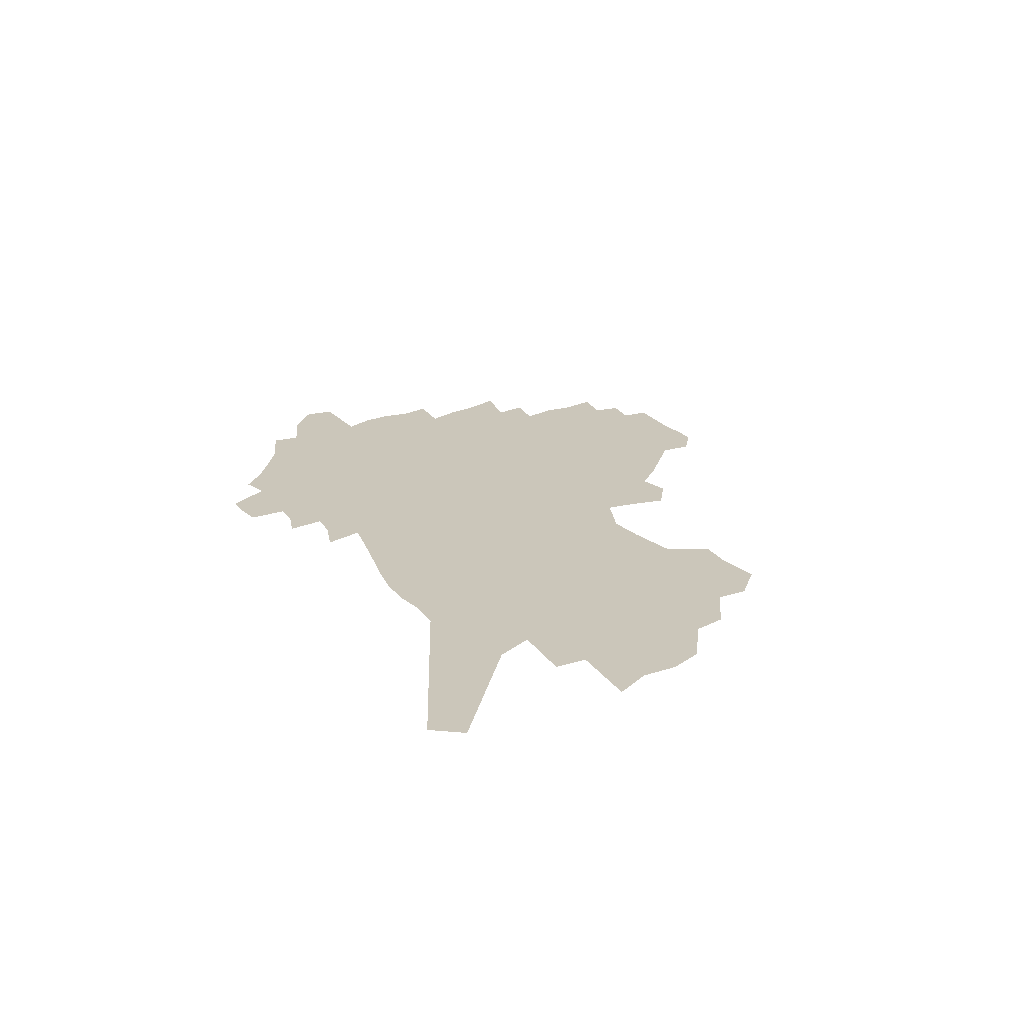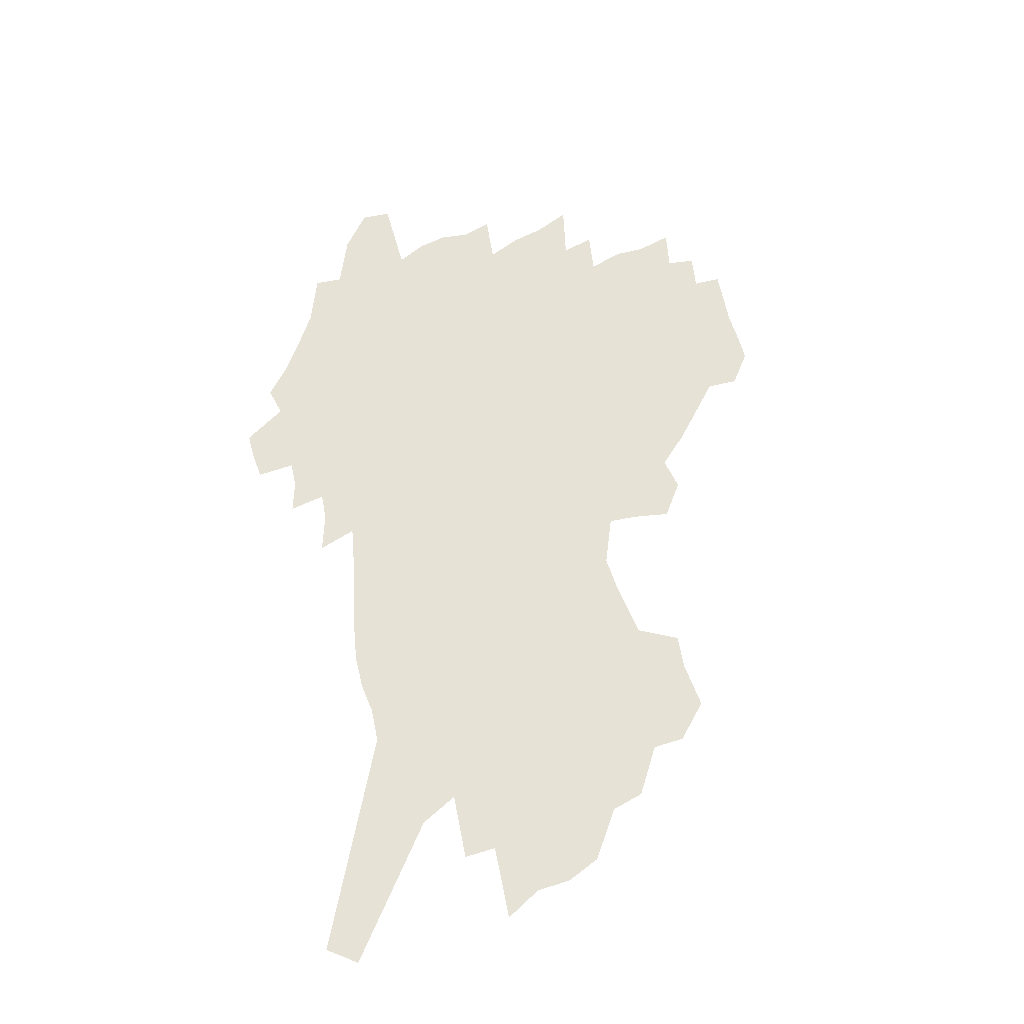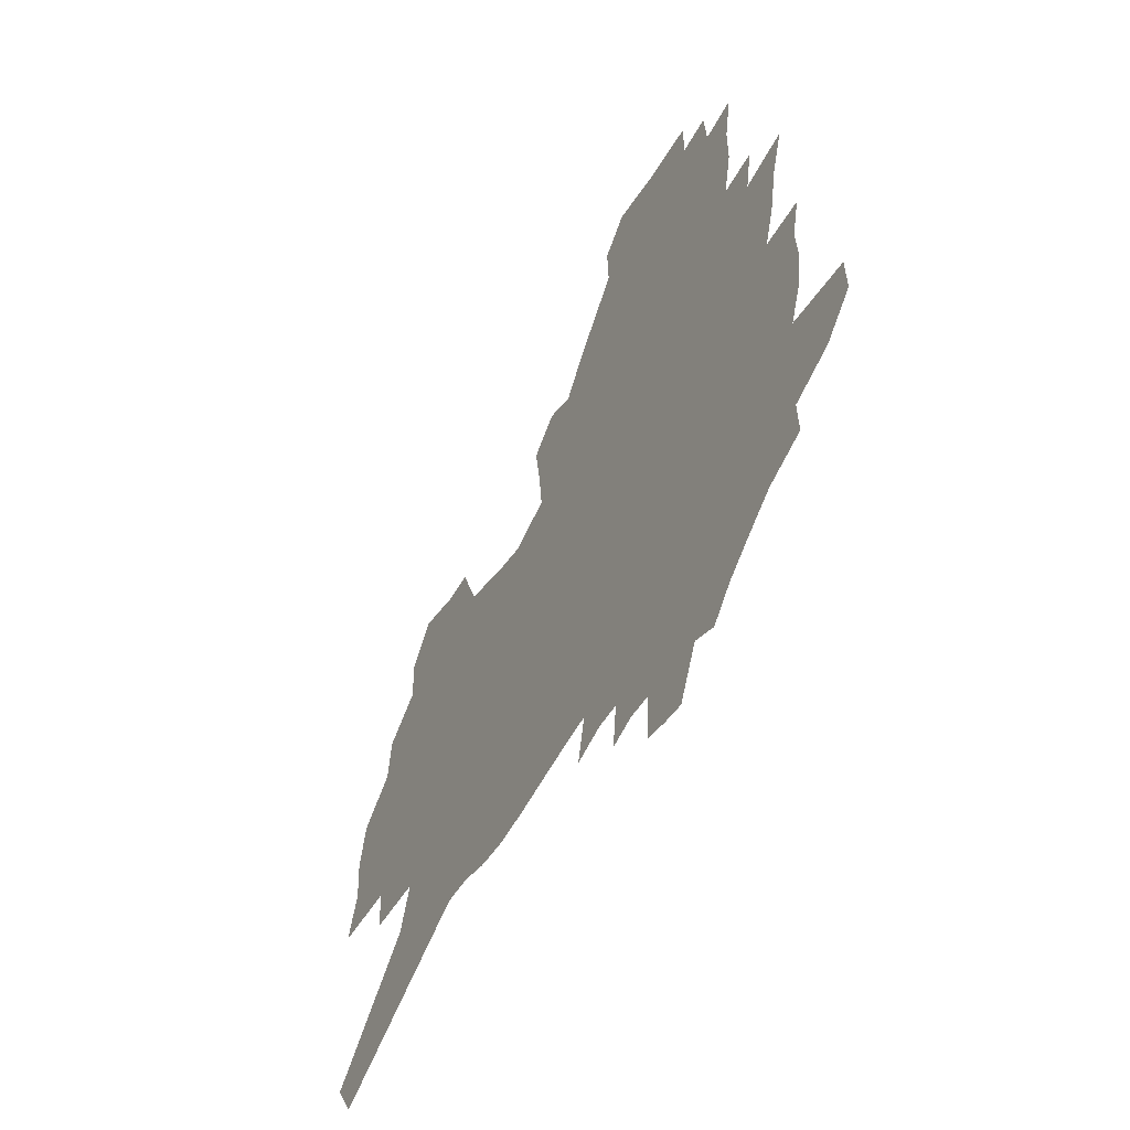
<metadata>
{"format":"obj","ext":"obj","renderer":"f3d","projection":"perspective","resolution":1024,"background":"white","views":[{"elev":21.2,"azim":59.2,"up":"+Z"},{"elev":63.7,"azim":72.0,"up":"+Z"},{"elev":-38.0,"azim":-117.9,"up":"+Y"}]}
</metadata>
<code>
v 308.6 203.9 0
v 299.5 212.8 0
v 300.5 221 0
v 321.1 189.5 0
v 322 197.3 0
v 321.4 204.9 0
v 321.8 212.5 0
v 320.9 220.3 0
v 317.5 228.6 0
v 316.3 236.8 0
v 317.7 244.6 0
v 315.6 253.4 0
v 334.2 183.4 0
v 335.8 191.2 0
v 335.9 198.3 0
v 335.7 205.3 0
v 332.6 212.7 0
v 332.1 220.1 0
v 331.8 227.5 0
v 332.2 235 0
v 330.5 243 0
v 328.7 251.4 0
v 325.3 261.1 0
v 323.8 270 0
v 320.2 280.5 0
v 343.1 176.6 0
v 344.8 184.8 0
v 346.8 192.5 0
v 346.8 199.1 0
v 344.9 205.8 0
v 343.5 212.6 0
v 342.9 219.7 0
v 341.2 227.1 0
v 341.7 234.3 0
v 341.3 241.7 0
v 339.6 249.9 0
v 337.3 258.9 0
v 336 267.7 0
v 334.9 276.5 0
v 333.2 285.8 0
v 351.4 170 0
v 352.8 178.4 0
v 354 186.1 0
v 354.8 193.1 0
v 354.8 199.6 0
v 353.9 206 0
v 353 212.6 0
v 351.9 219.5 0
v 351.2 226.5 0
v 350.1 233.7 0
v 350.5 240.8 0
v 349 248.8 0
v 347 257.6 0
v 344.7 267.1 0
v 344.8 275.1 0
v 344.4 283.5 0
v 342.1 293.5 0
v 342.6 301.8 0
v 340.7 311.9 0
v 358.6 162.6 0
v 359.6 171.2 0
v 360.6 179.2 0
v 361.2 186.5 0
v 361.9 193.5 0
v 362 199.9 0
v 361.5 206.2 0
v 360.8 212.6 0
v 360.3 219.2 0
v 360 225.9 0
v 359.3 232.9 0
v 358.1 240.5 0
v 356.7 248.7 0
v 355.6 256.9 0
v 354.2 265.7 0
v 352.8 275 0
v 353.6 282.7 0
v 353.1 291.2 0
v 352.6 299.9 0
v 351.3 309.4 0
v 352.7 317.2 0
v 366.8 164.1 0
v 367.2 172.2 0
v 367.7 179.9 0
v 368.2 187.1 0
v 368.4 193.7 0
v 368.6 200.1 0
v 368.4 206.3 0
v 368.2 212.6 0
v 367.5 219.1 0
v 367.2 225.7 0
v 366.9 232.4 0
v 365.6 240.2 0
v 365.6 247.3 0
v 363.9 256.2 0
v 362.4 265.4 0
v 362.1 273.7 0
v 362 282 0
v 361.6 290.5 0
v 361.6 298.9 0
v 361.6 307.3 0
v 362.2 315.3 0
v 362.7 323 0
v 373.4 151.4 0
v 373.7 163.4 0
v 374.1 172.3 0
v 374.6 180.7 0
v 374.8 187.5 0
v 374.8 193.9 0
v 374.9 200.2 0
v 374.8 206.4 0
v 374.8 212.6 0
v 374.5 219 0
v 374.3 225.4 0
v 373.8 232.3 0
v 373.6 239.1 0
v 372.7 247.1 0
v 371.3 256.3 0
v 370.7 264.6 0
v 370.3 273.2 0
v 370.2 281.3 0
v 370 289.8 0
v 370 298.2 0
v 370.6 305.9 0
v 370.3 314.6 0
v 371.2 322.1 0
v 380.7 151 0
v 380.7 163.8 0
v 380.7 172.4 0
v 380.9 180.9 0
v 381 187.4 0
v 381 193.8 0
v 381 200.1 0
v 381 206.4 0
v 380.9 212.6 0
v 380.9 219 0
v 380.7 225.5 0
v 380.5 232.1 0
v 380.3 239 0
v 380.1 246 0
v 378.6 256.2 0
v 378.1 265.3 0
v 378 273 0
v 377.9 281.4 0
v 378.2 289.3 0
v 378.2 297.5 0
v 378.7 305.3 0
v 378.9 313.5 0
v 379.4 321.2 0
v 388.1 151.4 0
v 387.8 162.3 0
v 387.4 172.3 0
v 387 180.9 0
v 387.2 187.2 0
v 387.2 193.6 0
v 387.2 200 0
v 387.2 206.3 0
v 387.2 212.6 0
v 387.2 219 0
v 387.1 225.5 0
v 387 232 0
v 387.2 238.4 0
v 386.8 245.9 0
v 386.3 254.6 0
v 385.5 264.9 0
v 385.6 273.1 0
v 385.7 281.2 0
v 386 288.9 0
v 386.3 296.9 0
v 386.6 305.1 0
v 386.9 313.2 0
v 387.1 321.3 0
v 395.2 161.5 0
v 394.2 171.6 0
v 394.1 179.1 0
v 393.6 186.7 0
v 393.4 193.5 0
v 393.6 199.8 0
v 393.5 206.3 0
v 393.4 212.6 0
v 393.6 219.1 0
v 393.5 225.6 0
v 393.5 231.9 0
v 393.6 238.6 0
v 393.4 246.2 0
v 393.2 254.7 0
v 393.1 263.7 0
v 393 273.2 0
v 393.4 281.1 0
v 393.9 289 0
v 394.2 296.9 0
v 394.6 305.2 0
v 394.8 313.1 0
v 394.9 320.9 0
v 403.6 158.3 0
v 402.2 168.8 0
v 401.2 178 0
v 400.6 185.6 0
v 400.3 192.7 0
v 399.9 199.8 0
v 399.7 206.3 0
v 399.8 212.6 0
v 399.6 219.1 0
v 399.9 225.5 0
v 399.9 232 0
v 399.9 238.5 0
v 400.1 245.7 0
v 400.3 253.7 0
v 400.6 262.6 0
v 400.9 271.5 0
v 401.3 280.1 0
v 401.7 288.7 0
v 402.3 297.5 0
v 402.5 305.1 0
v 403.1 313.9 0
v 409.9 167.8 0
v 409 176.4 0
v 408.4 184.2 0
v 407.2 192.2 0
v 407.2 199 0
v 407.1 205.6 0
v 407 212.3 0
v 406.6 219 0
v 406.5 225.6 0
v 406.7 232.2 0
v 406.5 238.7 0
v 406.7 245.7 0
v 407.3 253.8 0
v 407.8 261.7 0
v 408.6 271.7 0
v 409.2 280.3 0
v 409.7 288.9 0
v 410.1 297.3 0
v 420.3 163.7 0
v 417.4 174.9 0
v 415.9 183.5 0
v 415.2 191 0
v 414.6 198.3 0
v 414.4 205.1 0
v 414.4 211.9 0
v 414.1 218.8 0
v 413.4 225.7 0
v 413.4 232.3 0
v 413.5 239.1 0
v 413.8 246.2 0
v 414.6 254 0
v 415.3 262.3 0
v 416.1 270.7 0
v 417 280.1 0
v 417.9 289.3 0
v 427.1 172.5 0
v 425.7 181.1 0
v 424.8 189 0
v 423.2 197.1 0
v 423 204.2 0
v 423.4 211.2 0
v 421.2 219 0
v 420.8 225.8 0
v 420.8 232.6 0
v 421 239.5 0
v 421.4 246.7 0
v 422 254.2 0
v 422.9 262.4 0
v 424.3 271.6 0
v 425.2 280.5 0
v 438 169.5 0
v 436 178.8 0
v 434.2 187.6 0
v 434 195.2 0
v 432.5 203.2 0
v 432.4 210.5 0
v 430.5 218.4 0
v 429.3 225.8 0
v 429.2 232.8 0
v 429.2 240 0
v 429 247.1 0
v 430.1 254.9 0
v 431.5 263.5 0
v 432.5 272.1 0
v 434.4 281.9 0
v 449.6 166.3 0
v 445.4 177.8 0
v 445.2 185.7 0
v 443.3 194.3 0
v 442.9 202 0
v 441.3 210.1 0
v 439.9 217.9 0
v 437.8 225.8 0
v 437.8 233.1 0
v 438.8 240.6 0
v 439.5 248.4 0
v 440.1 256.4 0
v 441.2 265 0
v 443.4 274.7 0
v 460.8 163.7 0
v 455.7 176.2 0
v 455.2 184.4 0
v 452.9 193.5 0
v 452.3 201.4 0
v 450 210 0
v 448.6 217.9 0
v 447.3 225.7 0
v 448.2 233.4 0
v 449.5 241.2 0
v 453.2 250.2 0
v 470.6 162.9 0
v 465.8 175.2 0
v 464 184.3 0
v 462.6 192.9 0
v 460.8 201.6 0
v 459.3 209.8 0
v 457.7 217.8 0
v 455.9 225.6 0
v 457.2 233.1 0
v 459.1 241 0
v 464.3 250.5 0
v 479.3 163.6 0
v 476.6 173.9 0
v 474 183.6 0
v 472.8 192.3 0
v 471.4 200.8 0
v 470.9 209 0
v 469 217.4 0
v 468.4 225.3 0
v 467.5 233 0
v 469.2 240.7 0
v 479.4 252 0
v 485.7 262.9 0
v 489 162.5 0
v 486.7 173.4 0
v 485.5 182.5 0
v 484.2 191.4 0
v 481.7 200.4 0
v 481.8 208.6 0
v 483.3 216.8 0
v 481.8 225.2 0
v 484 233.7 0
v 486.9 242.5 0
v 490.6 251.7 0
v 495.2 261.5 0
v 546.9 130.1 0
v 500.8 171.9 0
v 501.8 180.4 0
v 499.2 189.9 0
v 498.5 198.8 0
v 500 207.5 0
v 500 216.3 0
v 499.8 225.1 0
v 502.9 234 0
v 500.8 242.8 0
v 503.3 251.9 0
v 508.8 262.3 0
v 553.5 138 0
v 518.8 168.6 0
v 513.8 179.8 0
v 515.2 188.5 0
v 513.6 197.8 0
v 513.1 206.8 0
v 513.7 215.8 0
v 515.1 225 0
v 516.3 234.2 0
v 517.8 243.5 0
v 517.9 252.6 0
v 532.8 177.5 0
v 533 186.7 0
v 528.7 196.9 0
v 524.5 206.6 0
v 529.1 215.5 0
v 532.6 224.9 0
v 530.7 234.4 0
v 554.4 184.3 0
v 549.3 195.1 0
v 549.3 204.9 0
v 545.7 215 0
f 5 6 1
f 1 6 2
f 6 7 2
f 2 7 3
f 7 8 3
f 13 14 4
f 4 14 5
f 14 15 5
f 5 15 6
f 15 16 6
f 6 16 7
f 16 17 7
f 7 17 8
f 17 18 8
f 8 18 9
f 18 19 9
f 9 19 10
f 19 20 10
f 10 20 11
f 20 21 11
f 11 21 12
f 21 22 12
f 26 27 13
f 13 27 14
f 27 28 14
f 14 28 15
f 28 29 15
f 15 29 16
f 29 30 16
f 16 30 17
f 30 31 17
f 17 31 18
f 31 32 18
f 18 32 19
f 32 33 19
f 19 33 20
f 33 34 20
f 20 34 21
f 34 35 21
f 21 35 22
f 35 36 22
f 22 36 23
f 36 37 23
f 23 37 24
f 37 38 24
f 24 38 25
f 38 39 25
f 41 42 26
f 26 42 27
f 42 43 27
f 27 43 28
f 43 44 28
f 28 44 29
f 44 45 29
f 29 45 30
f 45 46 30
f 30 46 31
f 46 47 31
f 31 47 32
f 47 48 32
f 32 48 33
f 48 49 33
f 33 49 34
f 49 50 34
f 34 50 35
f 50 51 35
f 35 51 36
f 51 52 36
f 36 52 37
f 52 53 37
f 37 53 38
f 53 54 38
f 38 54 39
f 54 55 39
f 39 55 40
f 55 56 40
f 60 61 41
f 41 61 42
f 61 62 42
f 42 62 43
f 62 63 43
f 43 63 44
f 63 64 44
f 44 64 45
f 64 65 45
f 45 65 46
f 65 66 46
f 46 66 47
f 66 67 47
f 47 67 48
f 67 68 48
f 48 68 49
f 68 69 49
f 49 69 50
f 69 70 50
f 50 70 51
f 70 71 51
f 51 71 52
f 71 72 52
f 52 72 53
f 72 73 53
f 53 73 54
f 73 74 54
f 54 74 55
f 74 75 55
f 55 75 56
f 75 76 56
f 56 76 57
f 76 77 57
f 57 77 58
f 77 78 58
f 58 78 59
f 78 79 59
f 60 81 61
f 81 82 61
f 61 82 62
f 82 83 62
f 62 83 63
f 83 84 63
f 63 84 64
f 84 85 64
f 64 85 65
f 85 86 65
f 65 86 66
f 86 87 66
f 66 87 67
f 87 88 67
f 67 88 68
f 88 89 68
f 68 89 69
f 89 90 69
f 69 90 70
f 90 91 70
f 70 91 71
f 91 92 71
f 71 92 72
f 92 93 72
f 72 93 73
f 93 94 73
f 73 94 74
f 94 95 74
f 74 95 75
f 95 96 75
f 75 96 76
f 96 97 76
f 76 97 77
f 97 98 77
f 77 98 78
f 98 99 78
f 78 99 79
f 99 100 79
f 79 100 80
f 100 101 80
f 103 104 81
f 81 104 82
f 104 105 82
f 82 105 83
f 105 106 83
f 83 106 84
f 106 107 84
f 84 107 85
f 107 108 85
f 85 108 86
f 108 109 86
f 86 109 87
f 109 110 87
f 87 110 88
f 110 111 88
f 88 111 89
f 111 112 89
f 89 112 90
f 112 113 90
f 90 113 91
f 113 114 91
f 91 114 92
f 114 115 92
f 92 115 93
f 115 116 93
f 93 116 94
f 116 117 94
f 94 117 95
f 117 118 95
f 95 118 96
f 118 119 96
f 96 119 97
f 119 120 97
f 97 120 98
f 120 121 98
f 98 121 99
f 121 122 99
f 99 122 100
f 122 123 100
f 100 123 101
f 123 124 101
f 101 124 102
f 124 125 102
f 103 126 104
f 126 127 104
f 104 127 105
f 127 128 105
f 105 128 106
f 128 129 106
f 106 129 107
f 129 130 107
f 107 130 108
f 130 131 108
f 108 131 109
f 131 132 109
f 109 132 110
f 132 133 110
f 110 133 111
f 133 134 111
f 111 134 112
f 134 135 112
f 112 135 113
f 135 136 113
f 113 136 114
f 136 137 114
f 114 137 115
f 137 138 115
f 115 138 116
f 138 139 116
f 116 139 117
f 139 140 117
f 117 140 118
f 140 141 118
f 118 141 119
f 141 142 119
f 119 142 120
f 142 143 120
f 120 143 121
f 143 144 121
f 121 144 122
f 144 145 122
f 122 145 123
f 145 146 123
f 123 146 124
f 146 147 124
f 124 147 125
f 147 148 125
f 126 149 127
f 149 150 127
f 127 150 128
f 150 151 128
f 128 151 129
f 151 152 129
f 129 152 130
f 152 153 130
f 130 153 131
f 153 154 131
f 131 154 132
f 154 155 132
f 132 155 133
f 155 156 133
f 133 156 134
f 156 157 134
f 134 157 135
f 157 158 135
f 135 158 136
f 158 159 136
f 136 159 137
f 159 160 137
f 137 160 138
f 160 161 138
f 138 161 139
f 161 162 139
f 139 162 140
f 162 163 140
f 140 163 141
f 163 164 141
f 141 164 142
f 164 165 142
f 142 165 143
f 165 166 143
f 143 166 144
f 166 167 144
f 144 167 145
f 167 168 145
f 145 168 146
f 168 169 146
f 146 169 147
f 169 170 147
f 147 170 148
f 170 171 148
f 150 172 151
f 172 173 151
f 151 173 152
f 173 174 152
f 152 174 153
f 174 175 153
f 153 175 154
f 175 176 154
f 154 176 155
f 176 177 155
f 155 177 156
f 177 178 156
f 156 178 157
f 178 179 157
f 157 179 158
f 179 180 158
f 158 180 159
f 180 181 159
f 159 181 160
f 181 182 160
f 160 182 161
f 182 183 161
f 161 183 162
f 183 184 162
f 162 184 163
f 184 185 163
f 163 185 164
f 185 186 164
f 164 186 165
f 186 187 165
f 165 187 166
f 187 188 166
f 166 188 167
f 188 189 167
f 167 189 168
f 189 190 168
f 168 190 169
f 190 191 169
f 169 191 170
f 191 192 170
f 170 192 171
f 192 193 171
f 172 194 173
f 194 195 173
f 173 195 174
f 195 196 174
f 174 196 175
f 196 197 175
f 175 197 176
f 197 198 176
f 176 198 177
f 198 199 177
f 177 199 178
f 199 200 178
f 178 200 179
f 200 201 179
f 179 201 180
f 201 202 180
f 180 202 181
f 202 203 181
f 181 203 182
f 203 204 182
f 182 204 183
f 204 205 183
f 183 205 184
f 205 206 184
f 184 206 185
f 206 207 185
f 185 207 186
f 207 208 186
f 186 208 187
f 208 209 187
f 187 209 188
f 209 210 188
f 188 210 189
f 210 211 189
f 189 211 190
f 211 212 190
f 190 212 191
f 212 213 191
f 191 213 192
f 213 214 192
f 192 214 193
f 195 215 196
f 215 216 196
f 196 216 197
f 216 217 197
f 197 217 198
f 217 218 198
f 198 218 199
f 218 219 199
f 199 219 200
f 219 220 200
f 200 220 201
f 220 221 201
f 201 221 202
f 221 222 202
f 202 222 203
f 222 223 203
f 203 223 204
f 223 224 204
f 204 224 205
f 224 225 205
f 205 225 206
f 225 226 206
f 206 226 207
f 226 227 207
f 207 227 208
f 227 228 208
f 208 228 209
f 228 229 209
f 209 229 210
f 229 230 210
f 210 230 211
f 230 231 211
f 211 231 212
f 231 232 212
f 212 232 213
f 215 233 216
f 233 234 216
f 216 234 217
f 234 235 217
f 217 235 218
f 235 236 218
f 218 236 219
f 236 237 219
f 219 237 220
f 237 238 220
f 220 238 221
f 238 239 221
f 221 239 222
f 239 240 222
f 222 240 223
f 240 241 223
f 223 241 224
f 241 242 224
f 224 242 225
f 242 243 225
f 225 243 226
f 243 244 226
f 226 244 227
f 244 245 227
f 227 245 228
f 245 246 228
f 228 246 229
f 246 247 229
f 229 247 230
f 247 248 230
f 230 248 231
f 248 249 231
f 231 249 232
f 234 250 235
f 250 251 235
f 235 251 236
f 251 252 236
f 236 252 237
f 252 253 237
f 237 253 238
f 253 254 238
f 238 254 239
f 254 255 239
f 239 255 240
f 255 256 240
f 240 256 241
f 256 257 241
f 241 257 242
f 257 258 242
f 242 258 243
f 258 259 243
f 243 259 244
f 259 260 244
f 244 260 245
f 260 261 245
f 245 261 246
f 261 262 246
f 246 262 247
f 262 263 247
f 247 263 248
f 263 264 248
f 248 264 249
f 250 265 251
f 265 266 251
f 251 266 252
f 266 267 252
f 252 267 253
f 267 268 253
f 253 268 254
f 268 269 254
f 254 269 255
f 269 270 255
f 255 270 256
f 270 271 256
f 256 271 257
f 271 272 257
f 257 272 258
f 272 273 258
f 258 273 259
f 273 274 259
f 259 274 260
f 274 275 260
f 260 275 261
f 275 276 261
f 261 276 262
f 276 277 262
f 262 277 263
f 277 278 263
f 263 278 264
f 278 279 264
f 265 280 266
f 280 281 266
f 266 281 267
f 281 282 267
f 267 282 268
f 282 283 268
f 268 283 269
f 283 284 269
f 269 284 270
f 284 285 270
f 270 285 271
f 285 286 271
f 271 286 272
f 286 287 272
f 272 287 273
f 287 288 273
f 273 288 274
f 288 289 274
f 274 289 275
f 289 290 275
f 275 290 276
f 290 291 276
f 276 291 277
f 291 292 277
f 277 292 278
f 292 293 278
f 278 293 279
f 280 294 281
f 294 295 281
f 281 295 282
f 295 296 282
f 282 296 283
f 296 297 283
f 283 297 284
f 297 298 284
f 284 298 285
f 298 299 285
f 285 299 286
f 299 300 286
f 286 300 287
f 300 301 287
f 287 301 288
f 301 302 288
f 288 302 289
f 302 303 289
f 289 303 290
f 303 304 290
f 290 304 291
f 294 305 295
f 305 306 295
f 295 306 296
f 306 307 296
f 296 307 297
f 307 308 297
f 297 308 298
f 308 309 298
f 298 309 299
f 309 310 299
f 299 310 300
f 310 311 300
f 300 311 301
f 311 312 301
f 301 312 302
f 312 313 302
f 302 313 303
f 313 314 303
f 303 314 304
f 314 315 304
f 305 316 306
f 316 317 306
f 306 317 307
f 317 318 307
f 307 318 308
f 318 319 308
f 308 319 309
f 319 320 309
f 309 320 310
f 320 321 310
f 310 321 311
f 321 322 311
f 311 322 312
f 322 323 312
f 312 323 313
f 323 324 313
f 313 324 314
f 324 325 314
f 314 325 315
f 325 326 315
f 316 328 317
f 328 329 317
f 317 329 318
f 329 330 318
f 318 330 319
f 330 331 319
f 319 331 320
f 331 332 320
f 320 332 321
f 332 333 321
f 321 333 322
f 333 334 322
f 322 334 323
f 334 335 323
f 323 335 324
f 335 336 324
f 324 336 325
f 336 337 325
f 325 337 326
f 337 338 326
f 326 338 327
f 338 339 327
f 328 340 329
f 340 341 329
f 329 341 330
f 341 342 330
f 330 342 331
f 342 343 331
f 331 343 332
f 343 344 332
f 332 344 333
f 344 345 333
f 333 345 334
f 345 346 334
f 334 346 335
f 346 347 335
f 335 347 336
f 347 348 336
f 336 348 337
f 348 349 337
f 337 349 338
f 349 350 338
f 338 350 339
f 350 351 339
f 340 352 341
f 352 353 341
f 341 353 342
f 353 354 342
f 342 354 343
f 354 355 343
f 343 355 344
f 355 356 344
f 344 356 345
f 356 357 345
f 345 357 346
f 357 358 346
f 346 358 347
f 358 359 347
f 347 359 348
f 359 360 348
f 348 360 349
f 360 361 349
f 349 361 350
f 361 362 350
f 350 362 351
f 354 363 355
f 363 364 355
f 355 364 356
f 364 365 356
f 356 365 357
f 365 366 357
f 357 366 358
f 366 367 358
f 358 367 359
f 367 368 359
f 359 368 360
f 368 369 360
f 360 369 361
f 364 370 365
f 370 371 365
f 365 371 366
f 371 372 366
f 366 372 367
f 372 373 367
f 367 373 368

</code>
